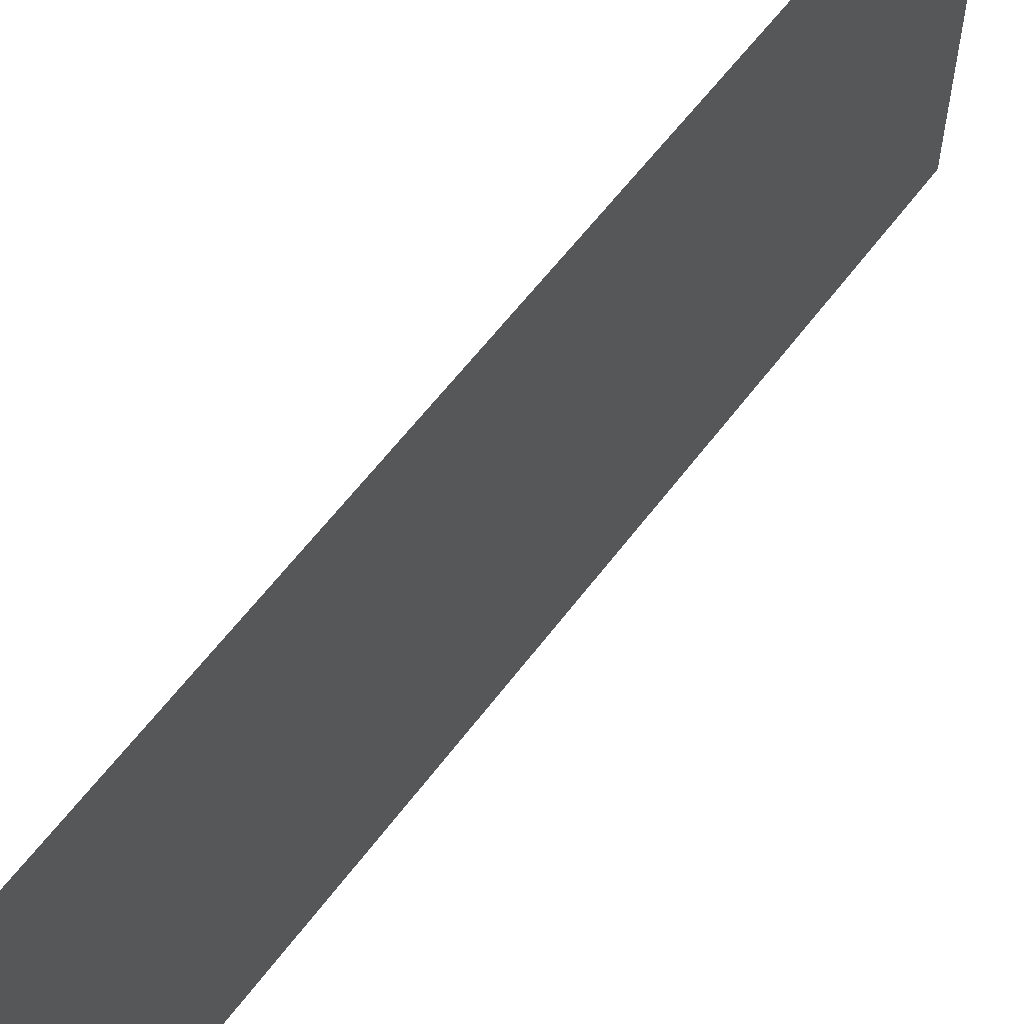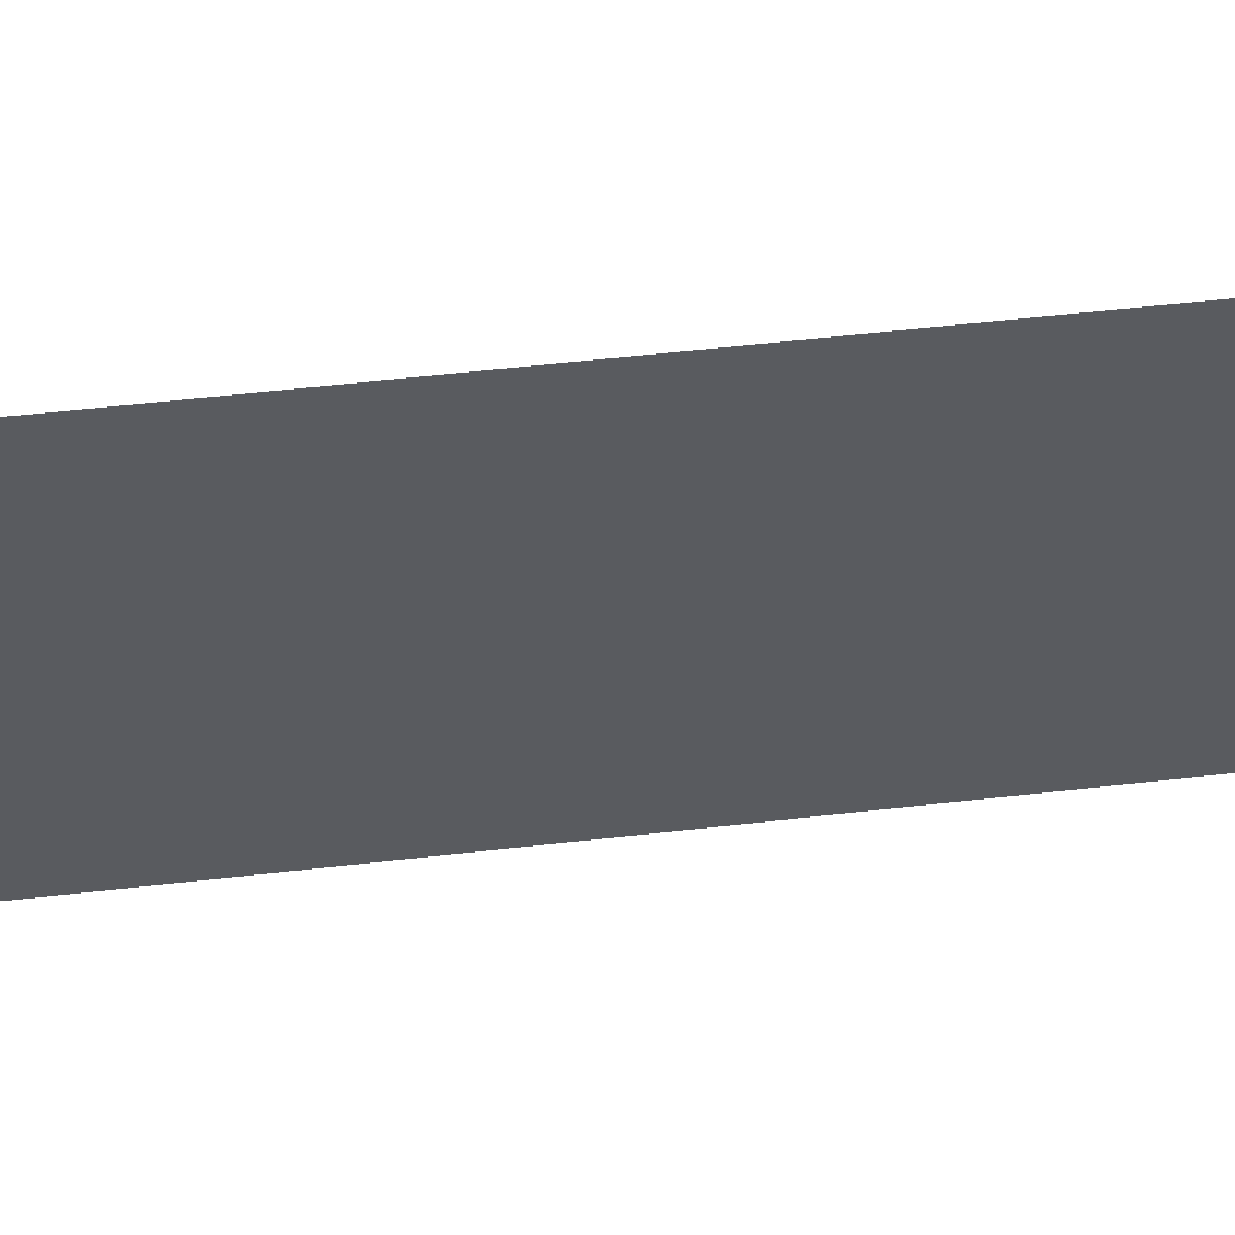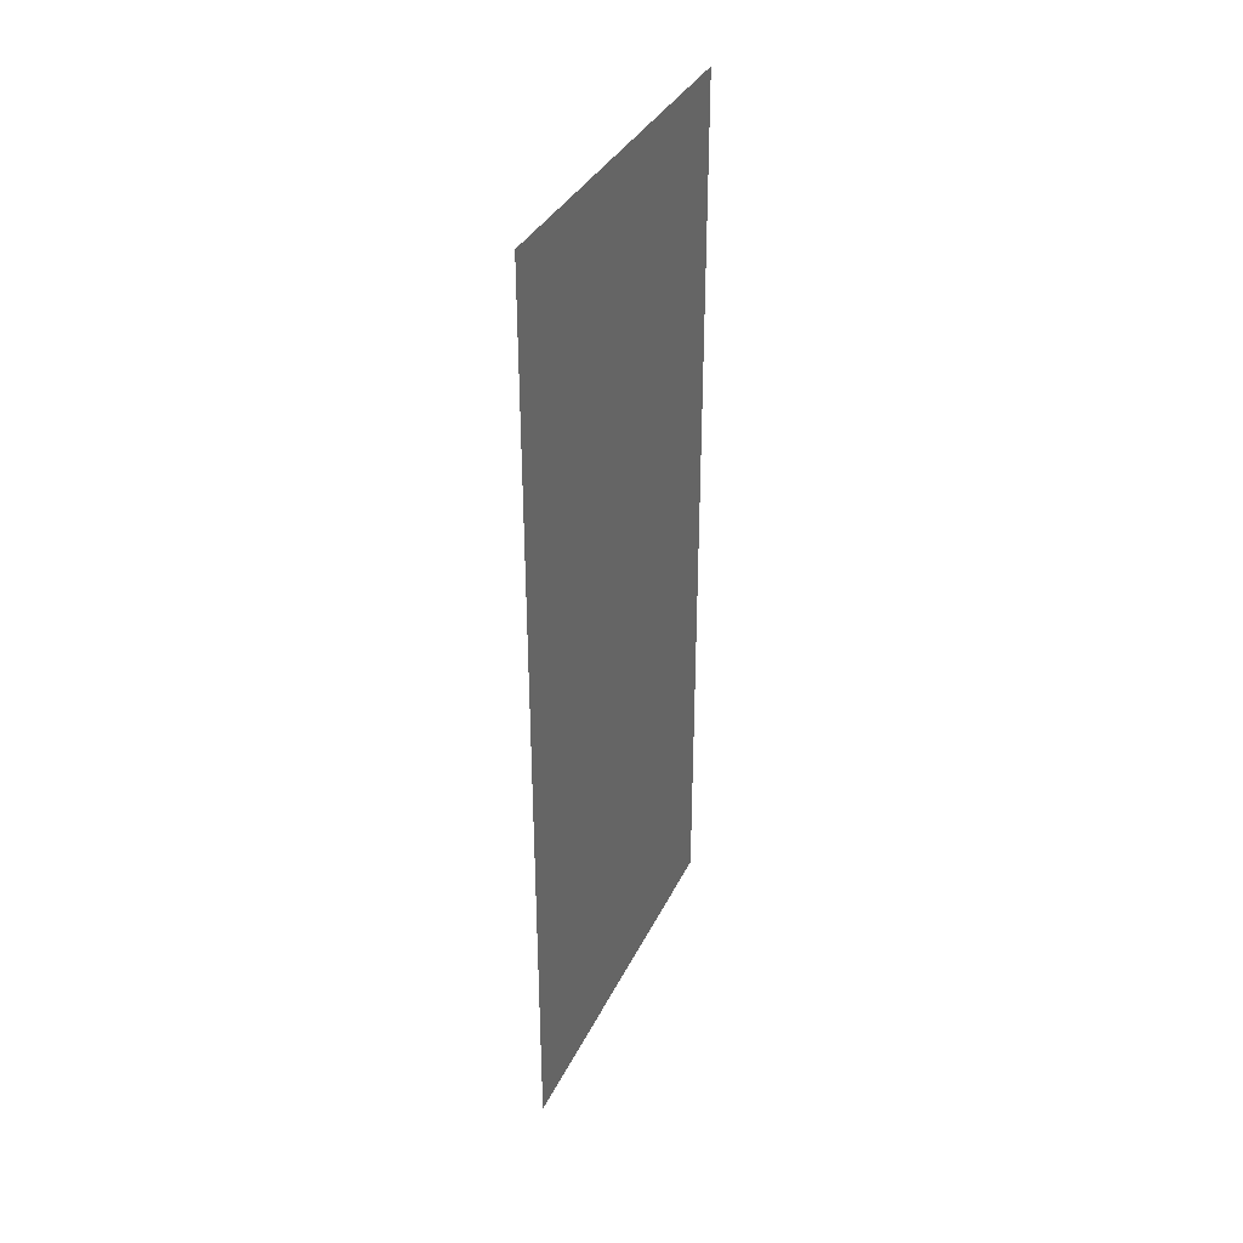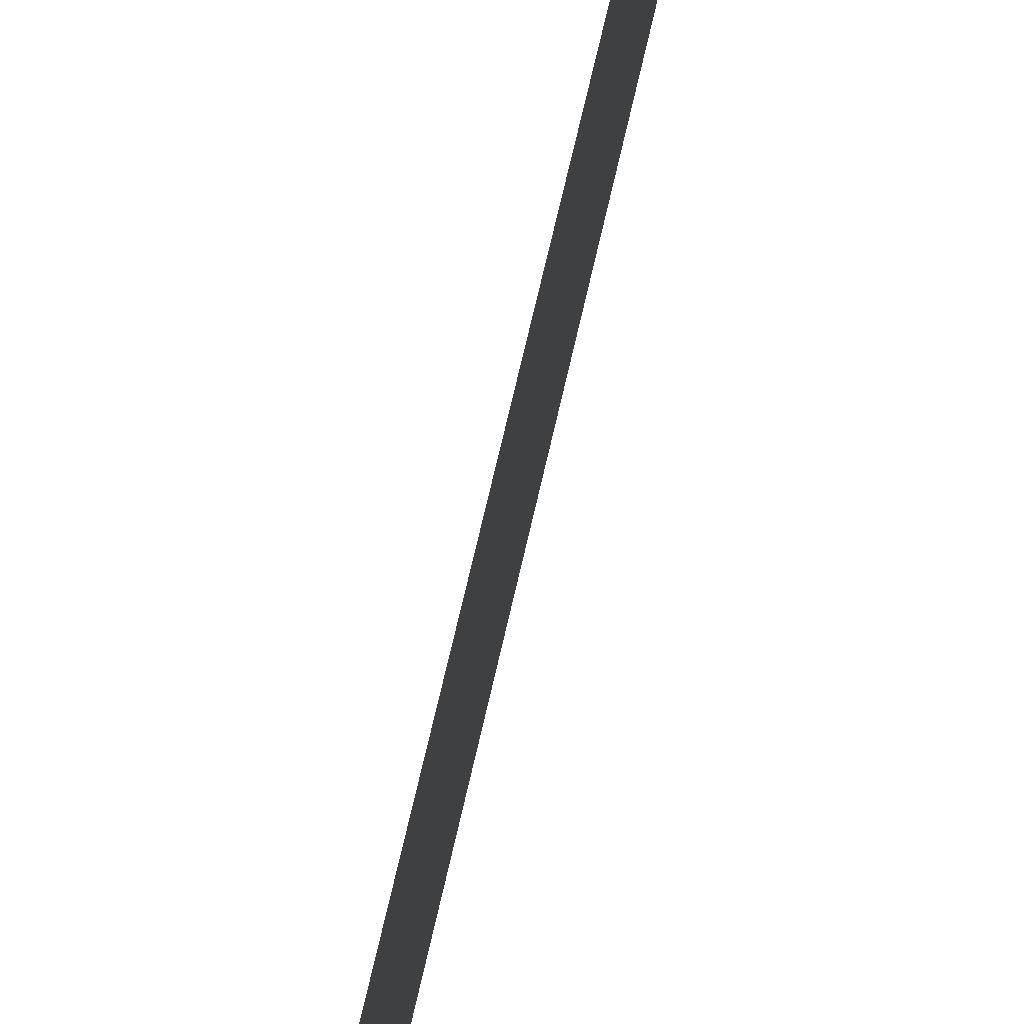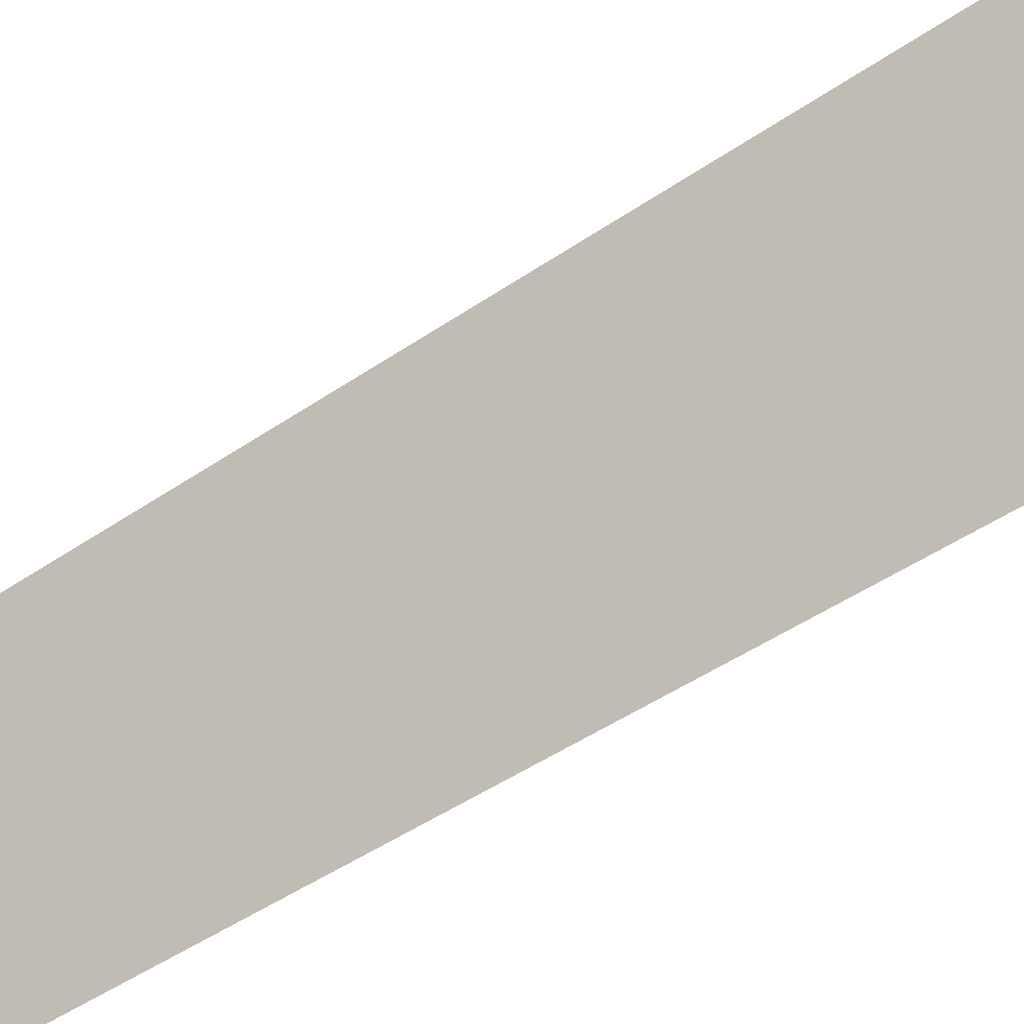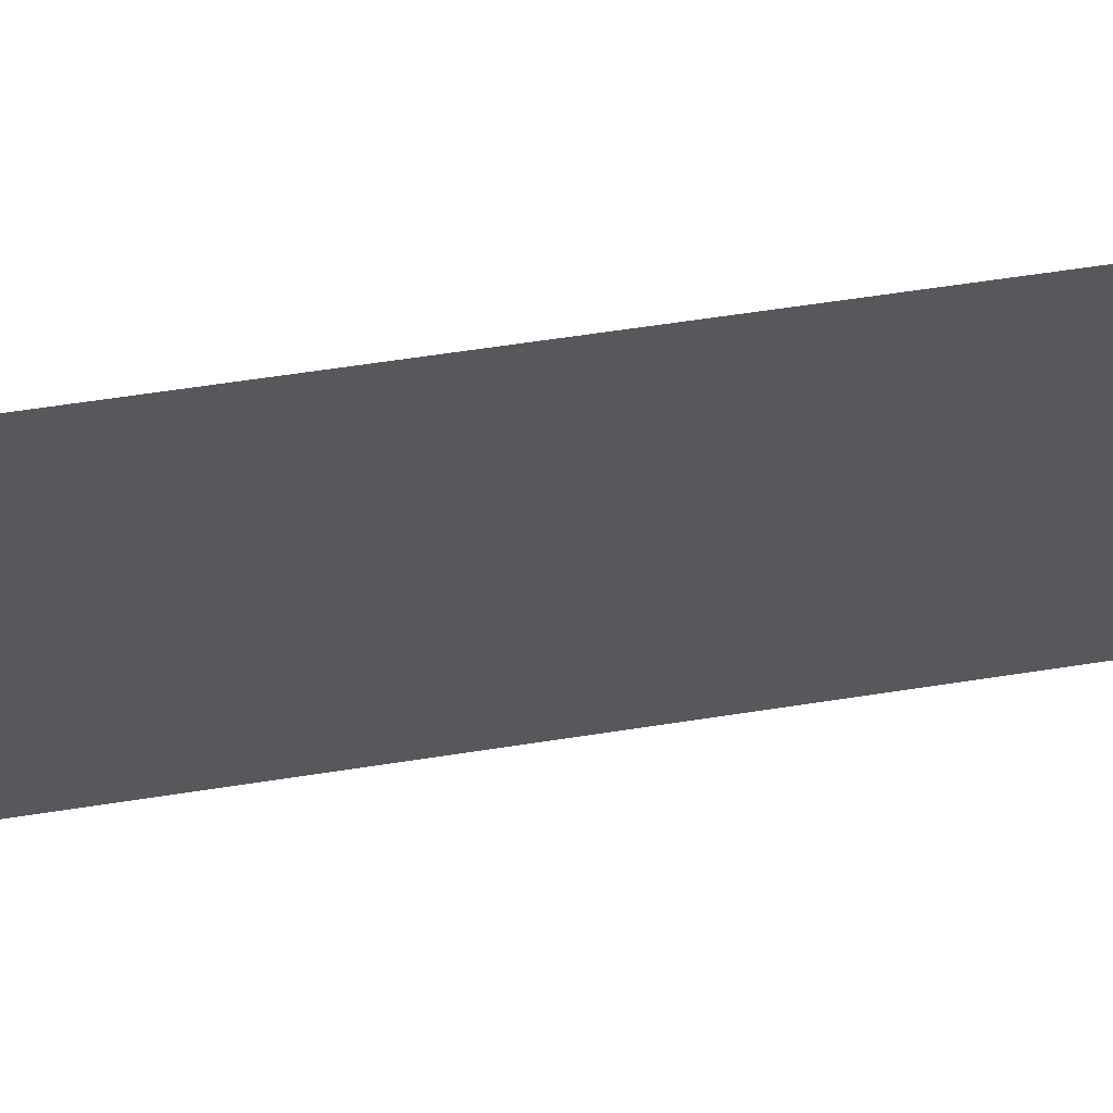
<metadata>
{"format":"obj","ext":"obj","renderer":"f3d","projection":"perspective","resolution":1024,"background":"white","views":[{"elev":59.5,"azim":-143.5,"up":"+Z"},{"elev":56.4,"azim":-96.9,"up":"+Z"},{"elev":35.9,"azim":23.4,"up":"+Y"},{"elev":73.5,"azim":-166.9,"up":"+Z"},{"elev":-46.5,"azim":128.2,"up":"+Z"},{"elev":59.1,"azim":-99.2,"up":"+Z"}]}
</metadata>
<code>
v 0 0.875 0.5
v 0 1 0.5
v 0 1 -0.5
v 0 0.875 -0.5
v 0 0.75 0.5
v 0 0.75 -0.5
v 0 0.625 0.5
v 0 0.625 -0.5
v 0 0.5 0.5
v 0 0.5 -0.5
v 0 0.375 0.5
v 0 0.375 -0.5
v 0 0.25 0.5
v 0 0.25 -0.5
v 0 0.125 0.5
v 0 0.125 -0.5
v 0 0 0.5
v 0 0 -0.5
v 0 1.125 0.5
v 0 1.125 -0.5
v 0 1.375 0.5
v 0 1.5 0.5
v 0 1.5 -0.5
v 0 1.375 -0.5
v 0 1.25 0.5
v 0 1.25 -0.5
v 0 1.625 0.5
v 0 1.75 0.5
v 0 1.75 -0.5
v 0 1.625 -0.5
v 0 1.875 0.5
v 0 2 0.5
v 0 2 -0.5
v 0 1.875 -0.5
v 0 2.125 0.5
v 0 2.25 0.5
v 0 2.25 -0.5
v 0 2.125 -0.5
v 0 2.375 0.5
v 0 2.375 -0.5
f 1 2 3
f 1 3 4
f 1 4 5
f 5 4 6
f 5 6 7
f 7 6 8
f 7 8 9
f 9 8 10
f 9 10 11
f 11 10 12
f 11 12 13
f 13 12 14
f 13 14 15
f 15 14 16
f 15 16 17
f 17 16 18
f 2 19 20
f 2 20 3
f 21 22 23
f 21 23 24
f 21 24 25
f 25 24 26
f 25 26 19
f 19 26 20
f 27 28 29
f 27 29 30
f 27 30 22
f 22 30 23
f 31 32 33
f 31 33 34
f 31 34 28
f 28 34 29
f 35 36 37
f 35 37 38
f 35 38 32
f 32 38 33
f 36 39 40
f 36 40 37

</code>
